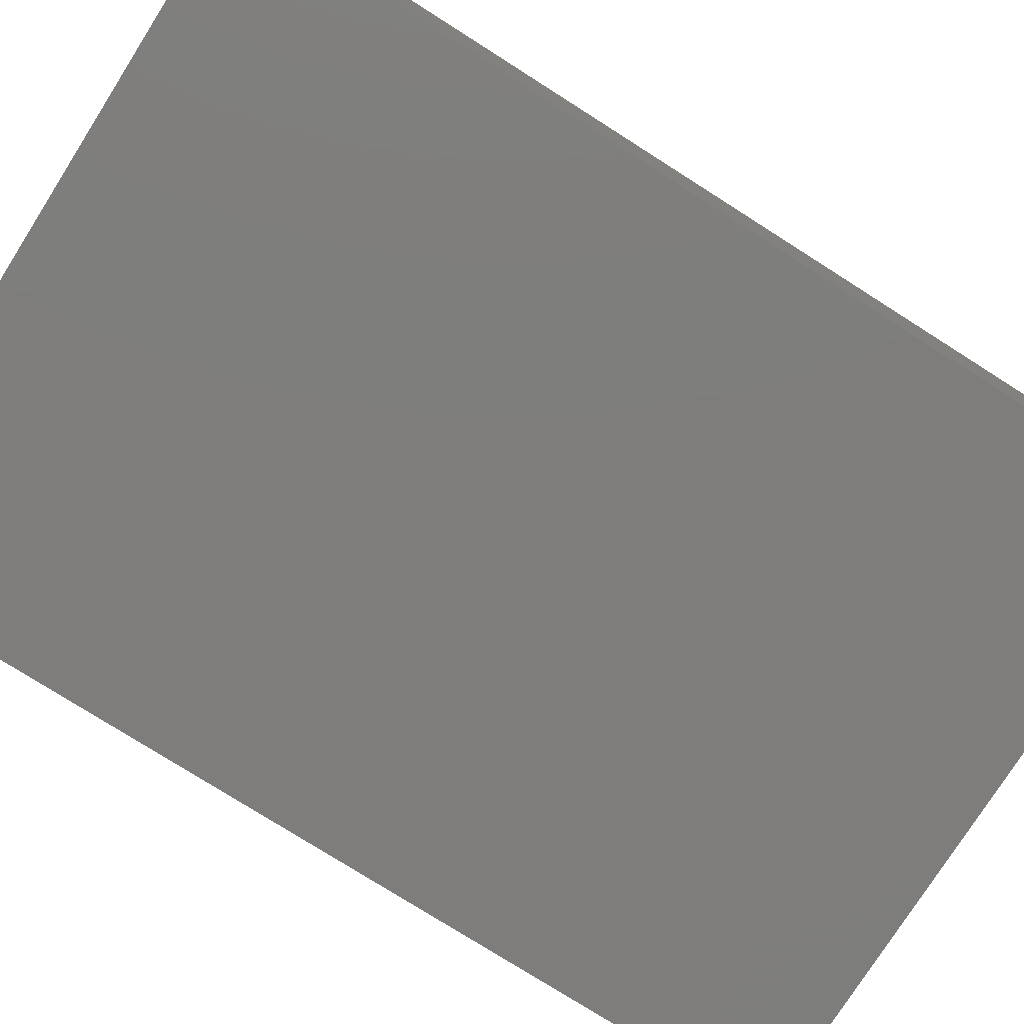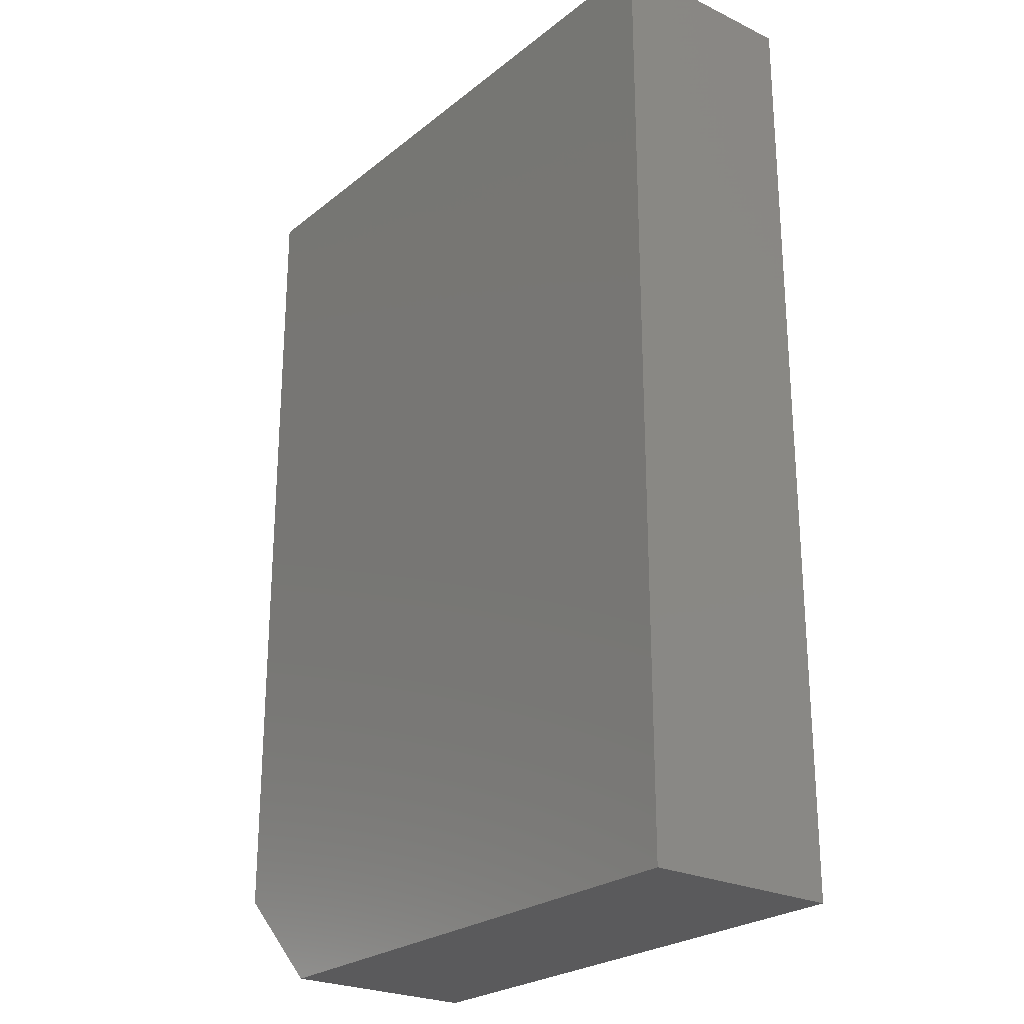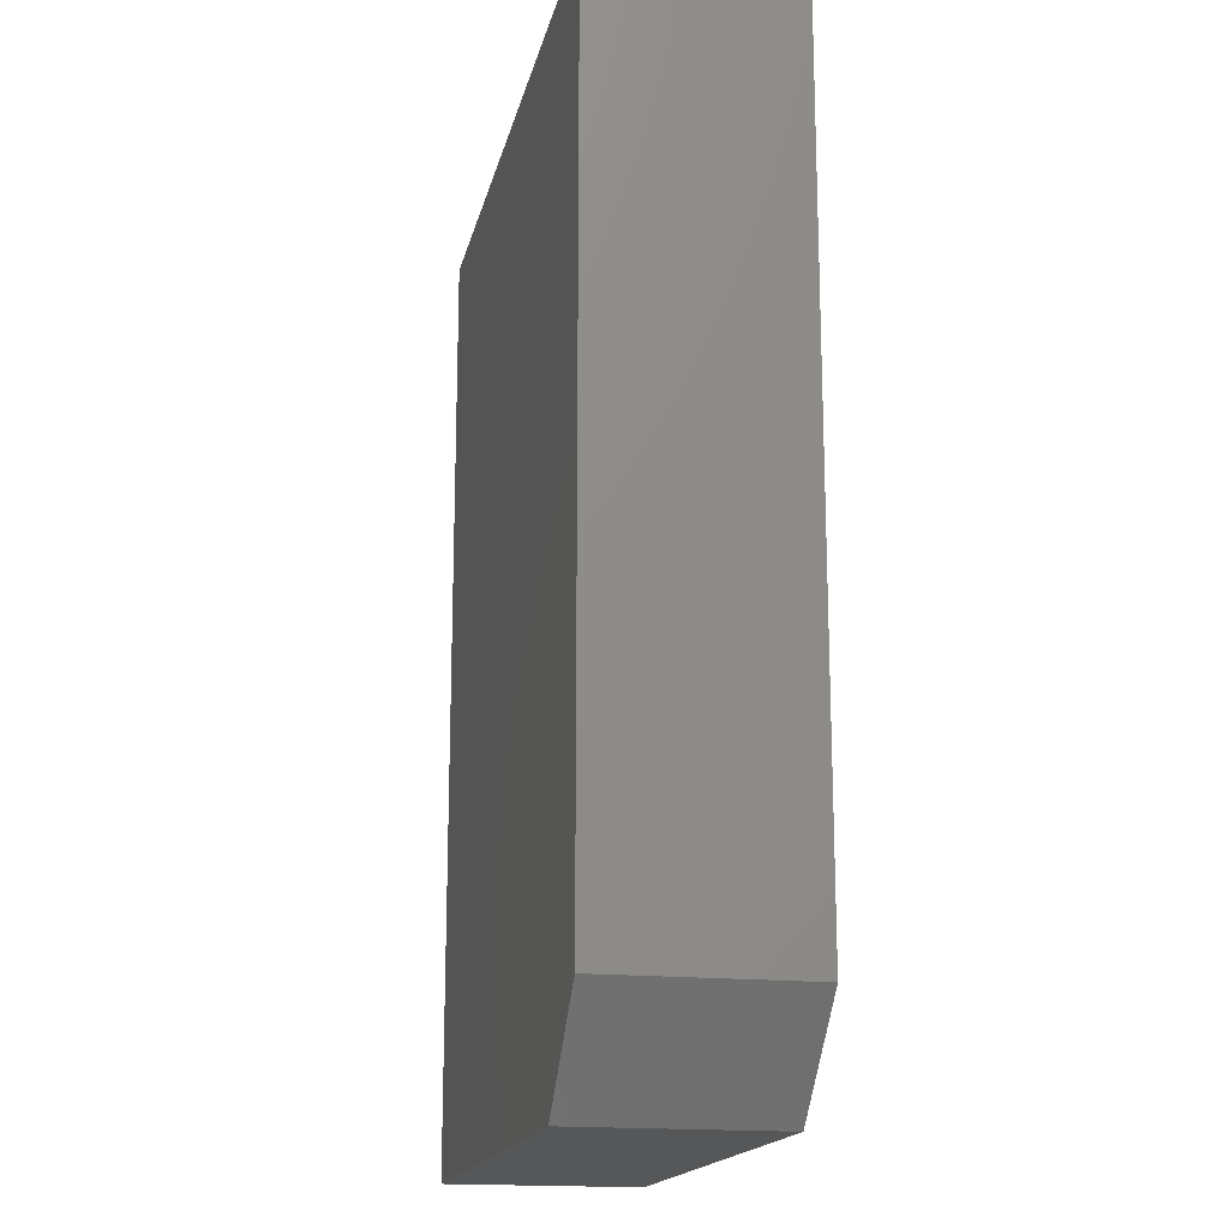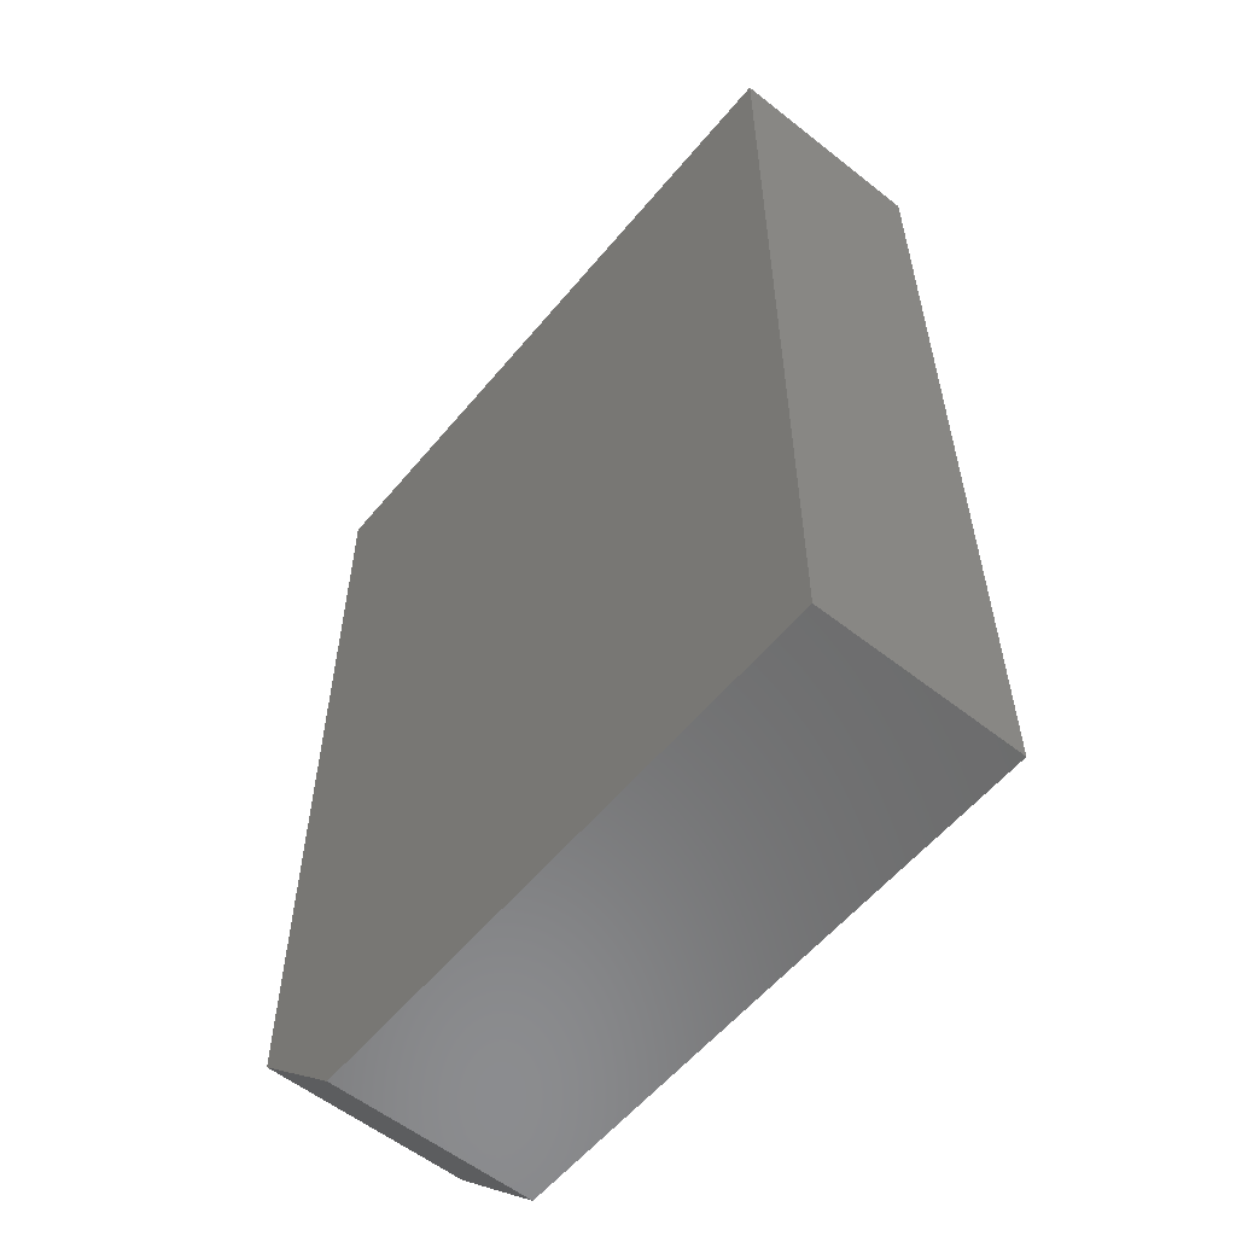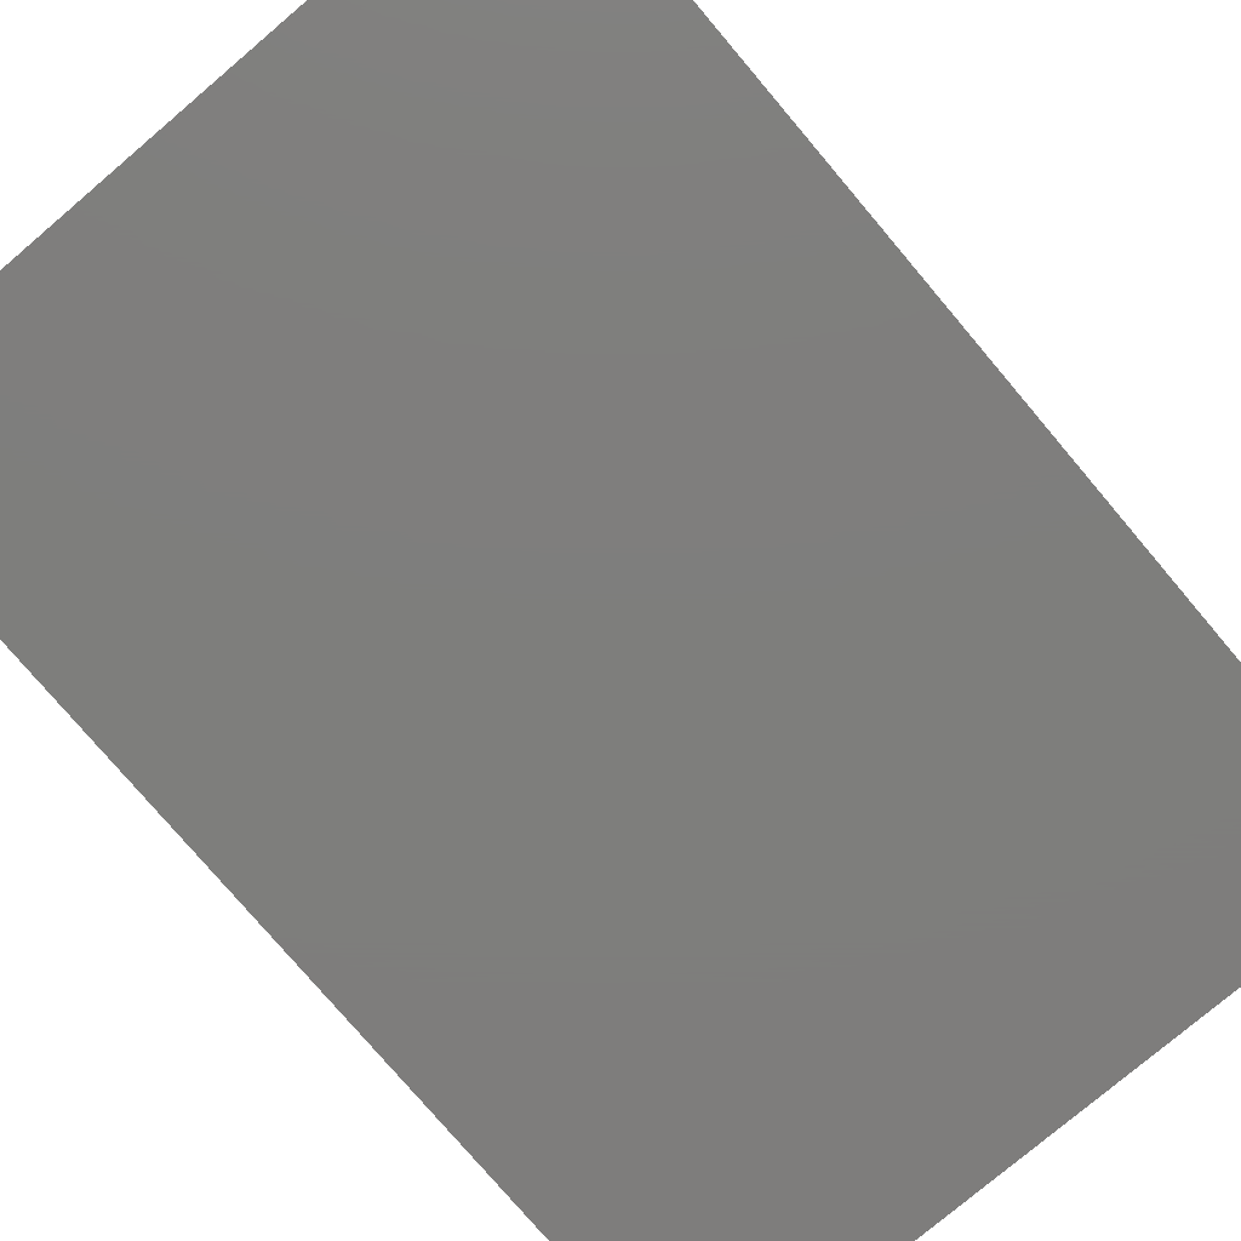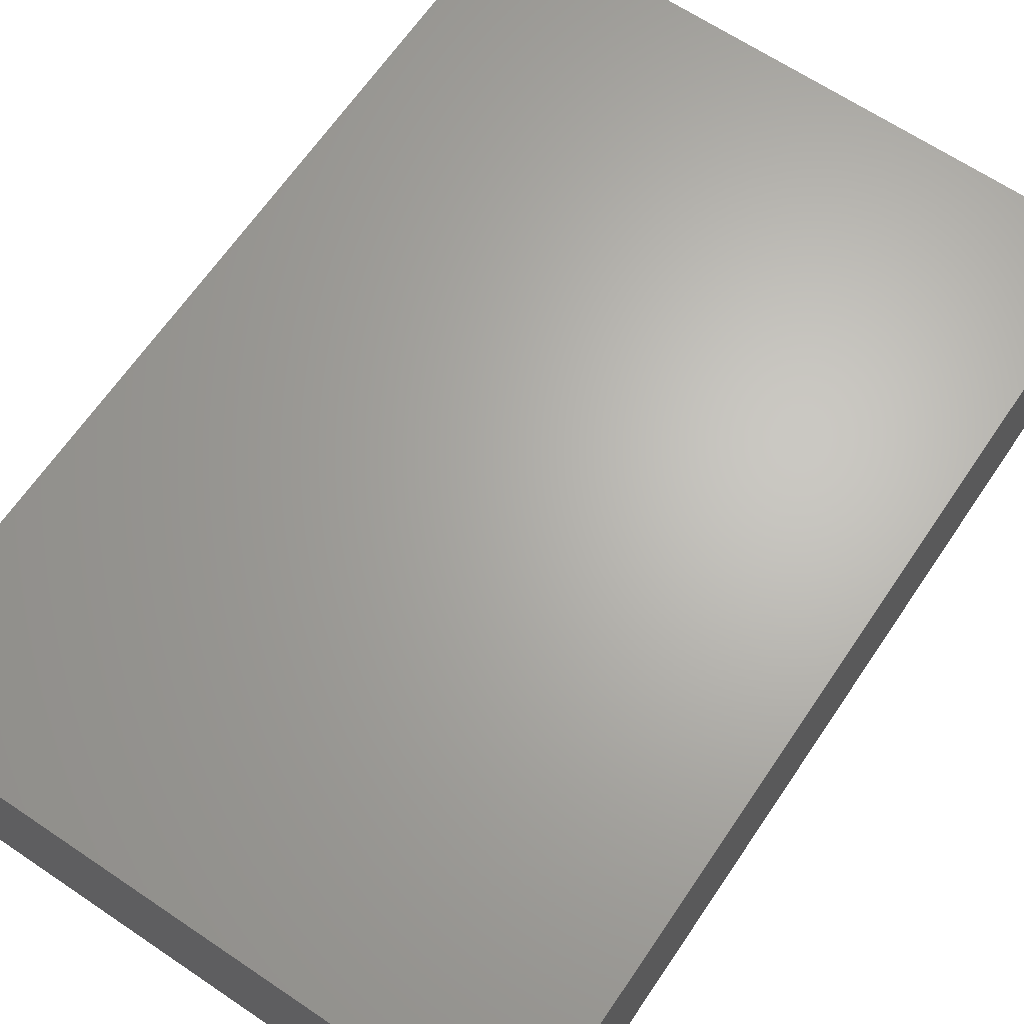
<metadata>
{"format":"stl","ext":"stl","renderer":"f3d","projection":"perspective","resolution":1024,"background":"white","views":[{"elev":-77.2,"azim":-122.4,"up":"+Y"},{"elev":-24.7,"azim":-128.1,"up":"+Z"},{"elev":-17.2,"azim":77.9,"up":"+Z"},{"elev":-57.5,"azim":-129.3,"up":"+Z"},{"elev":-77.8,"azim":40.3,"up":"+Y"},{"elev":65.5,"azim":-145.9,"up":"+Y"}]}
</metadata>
<code>
# stl→obj: 10 verts, 16 faces
v -0.04737 -0.01562 0.001891
v -0.15 -0.01562 0.001891
v -0.04737 -0.01562 -0.1325
v -0.15 -0.01562 -0.1481
v -0.06299 -0.01562 -0.1481
v -0.06299 0.01562 -0.1481
v -0.15 0.01562 -0.1481
v -0.04737 0.01562 -0.1325
v -0.15 0.01562 0.001891
v -0.04737 0.01562 0.001891
f 1 2 3
f 3 2 4
f 3 4 5
f 6 7 8
f 8 7 9
f 8 9 10
f 3 8 1
f 1 8 10
f 4 7 5
f 5 7 6
f 6 8 5
f 5 8 3
f 2 9 4
f 4 9 7
f 1 10 2
f 2 10 9

</code>
